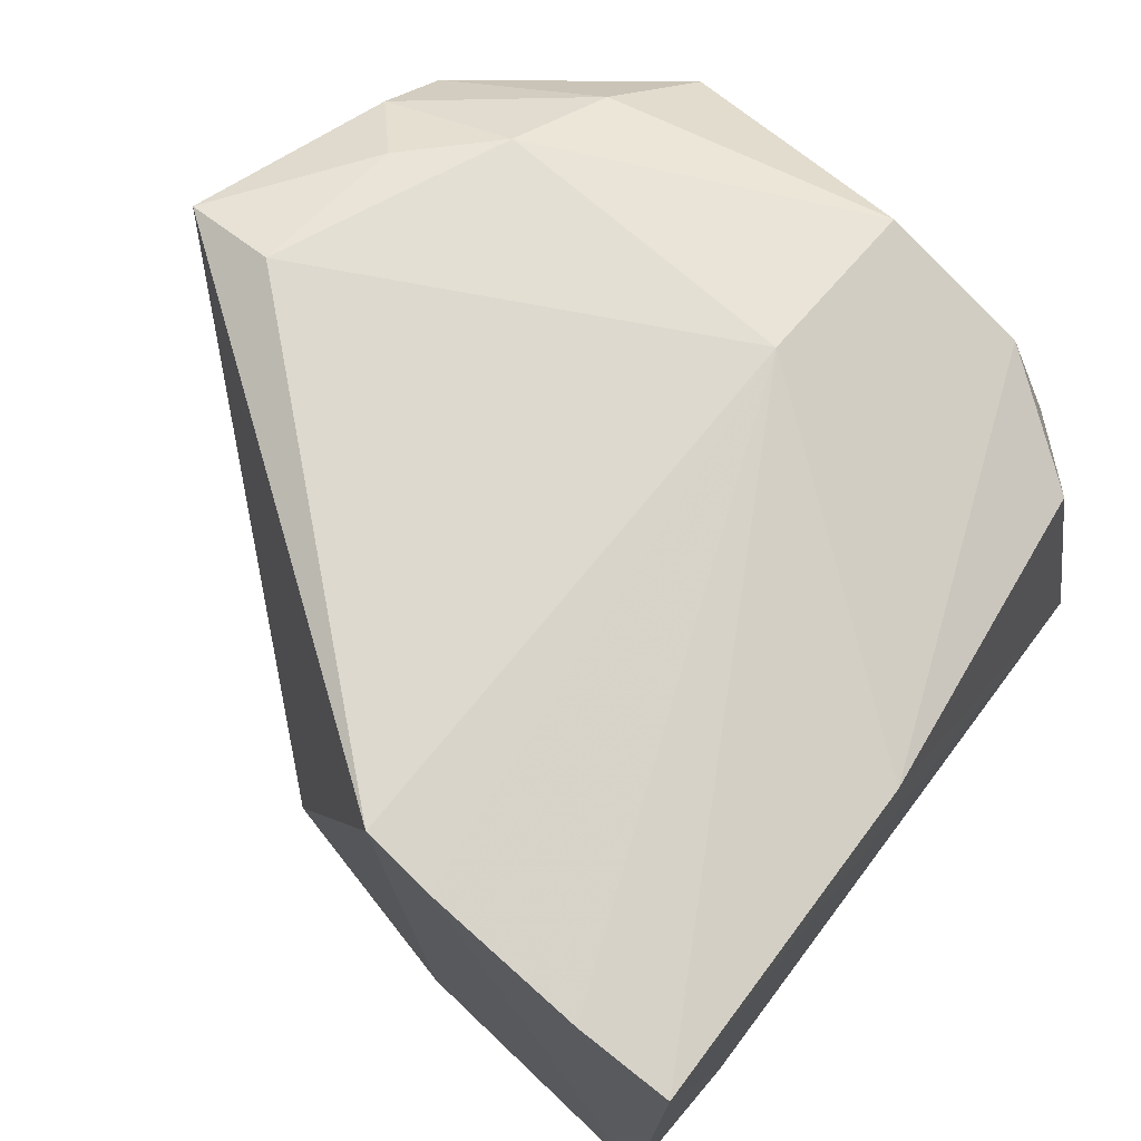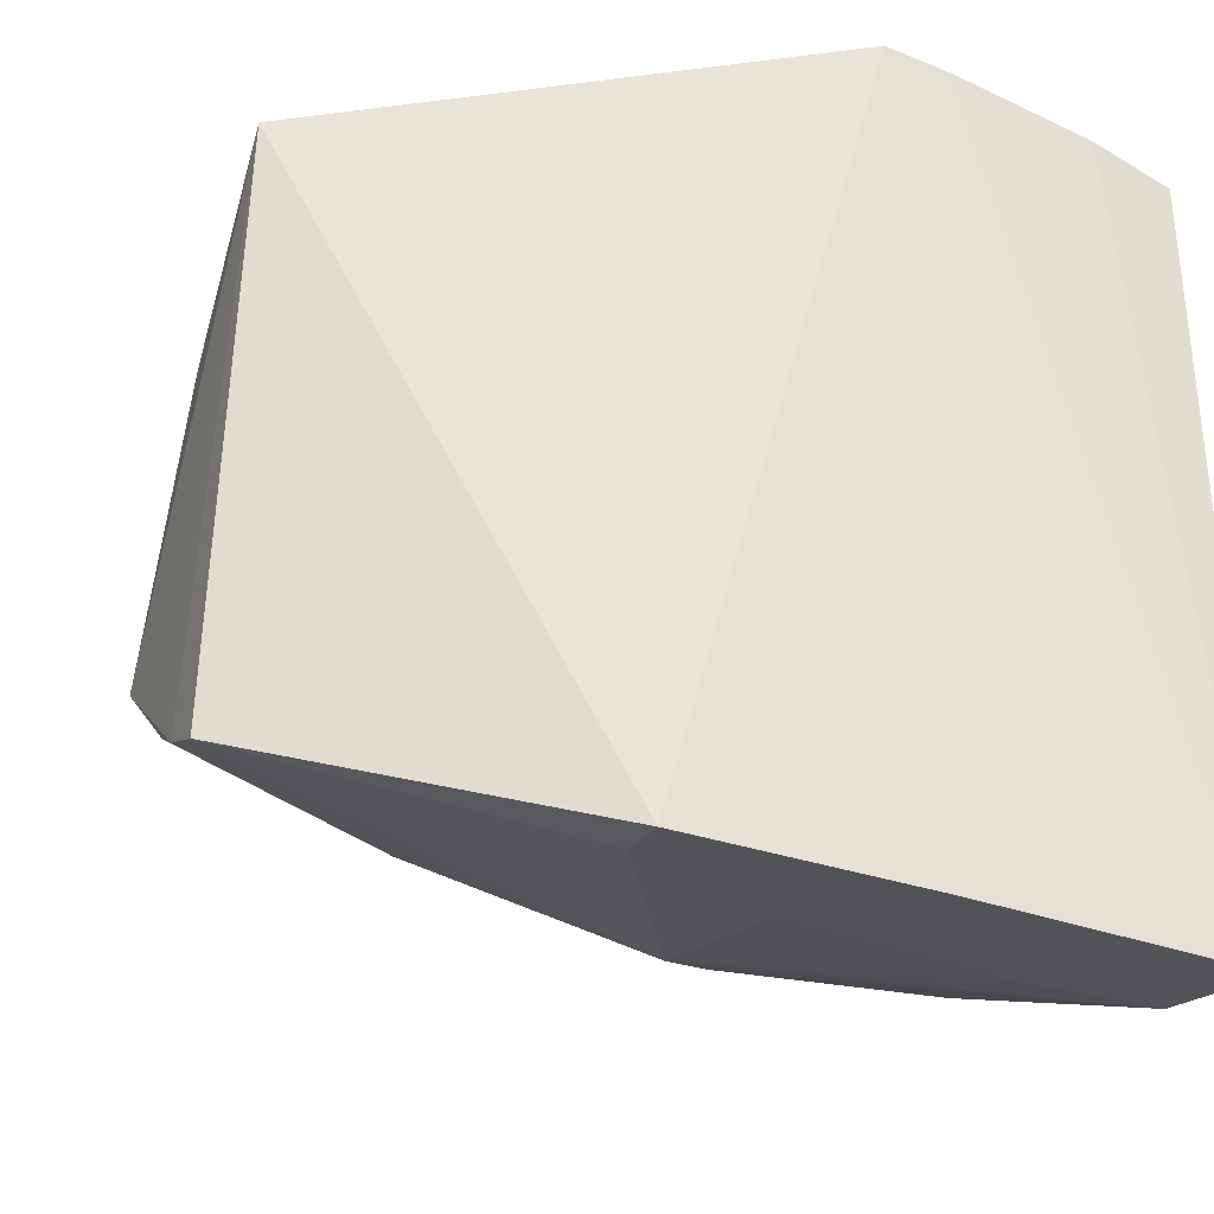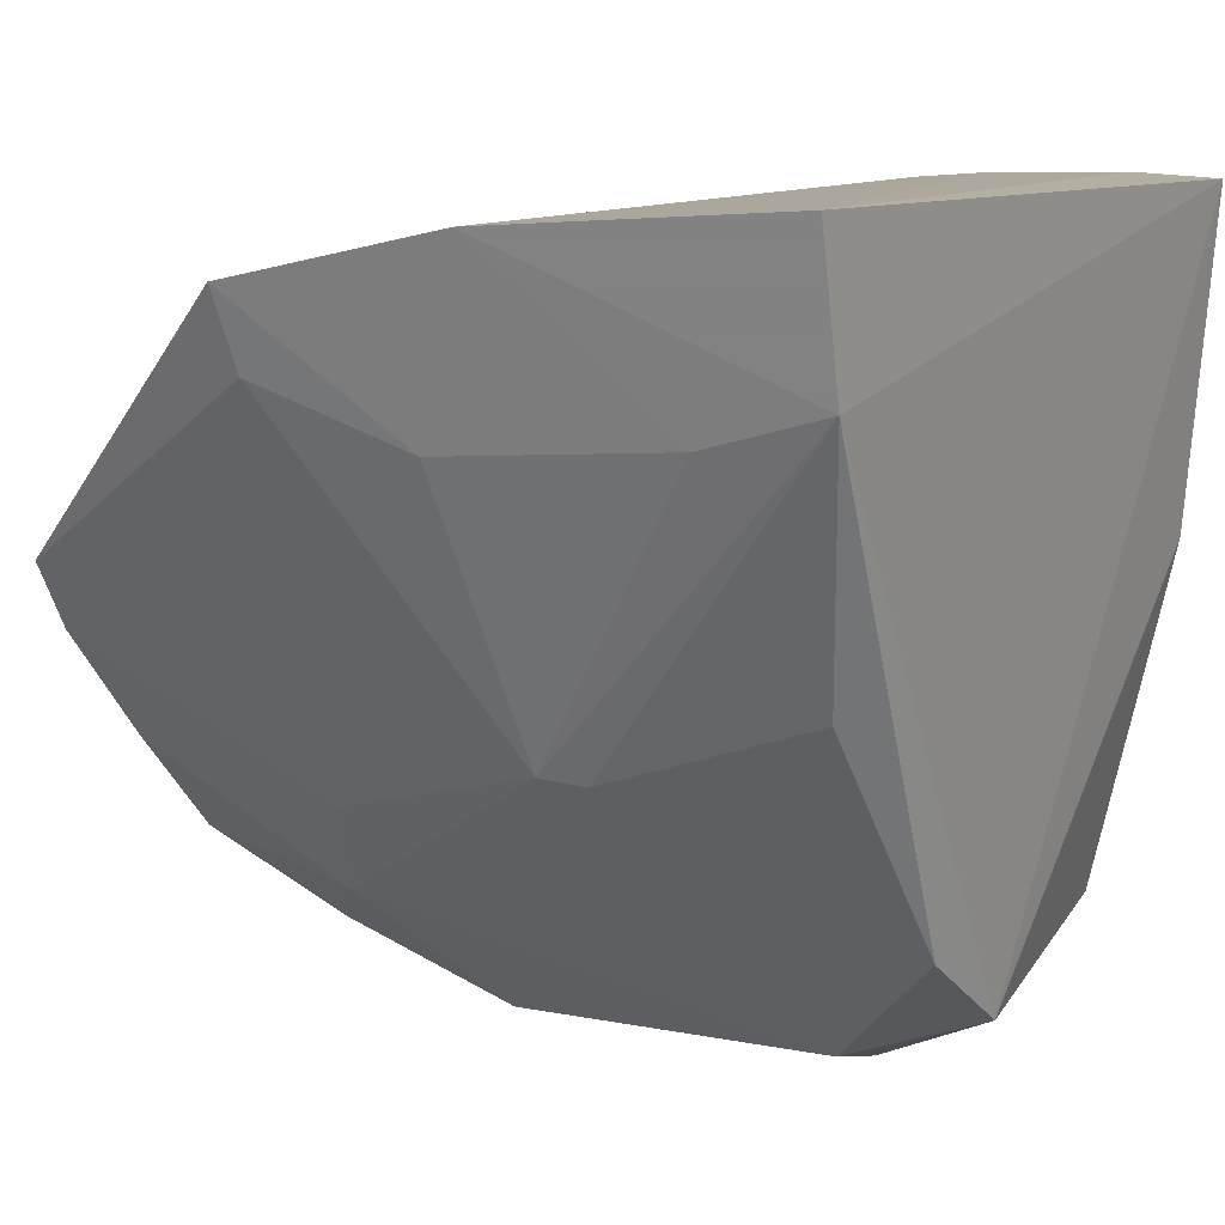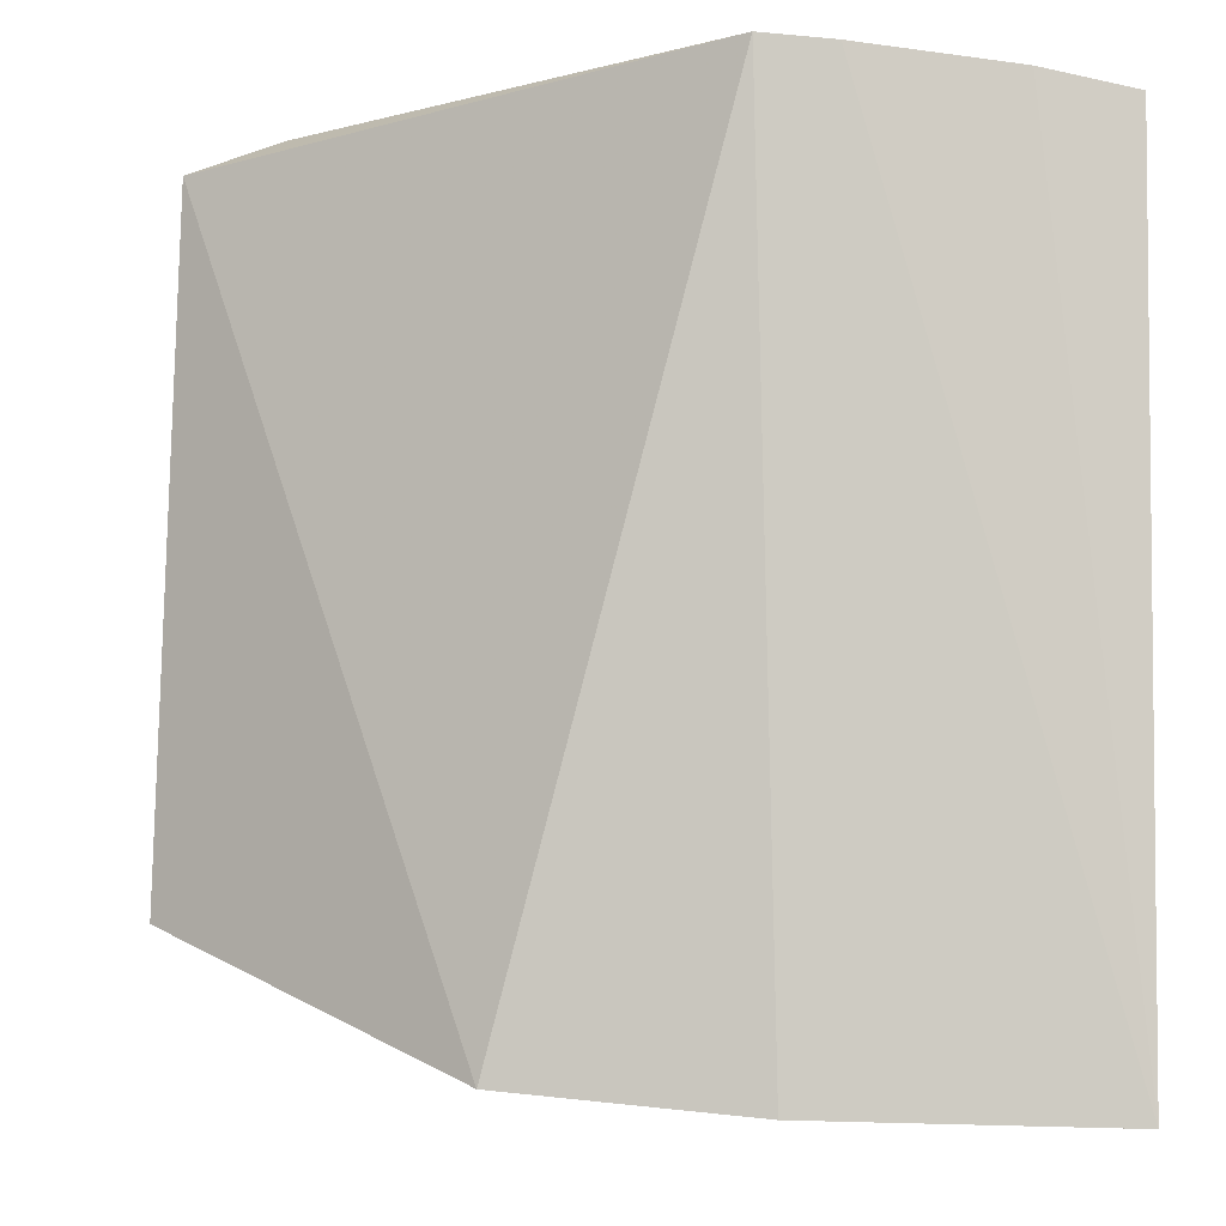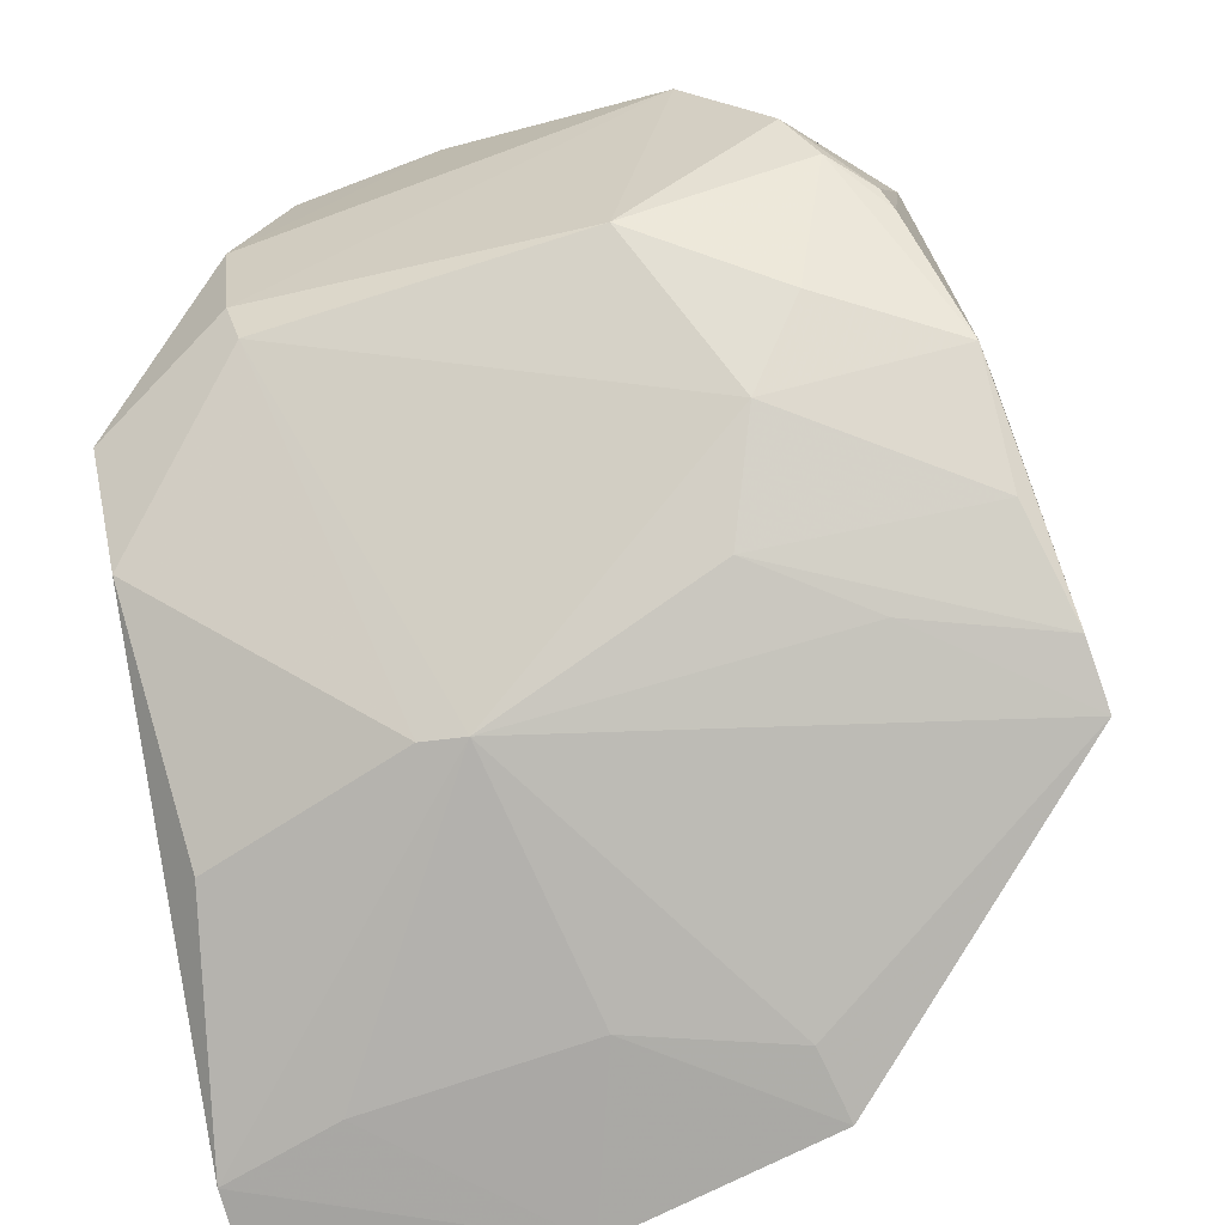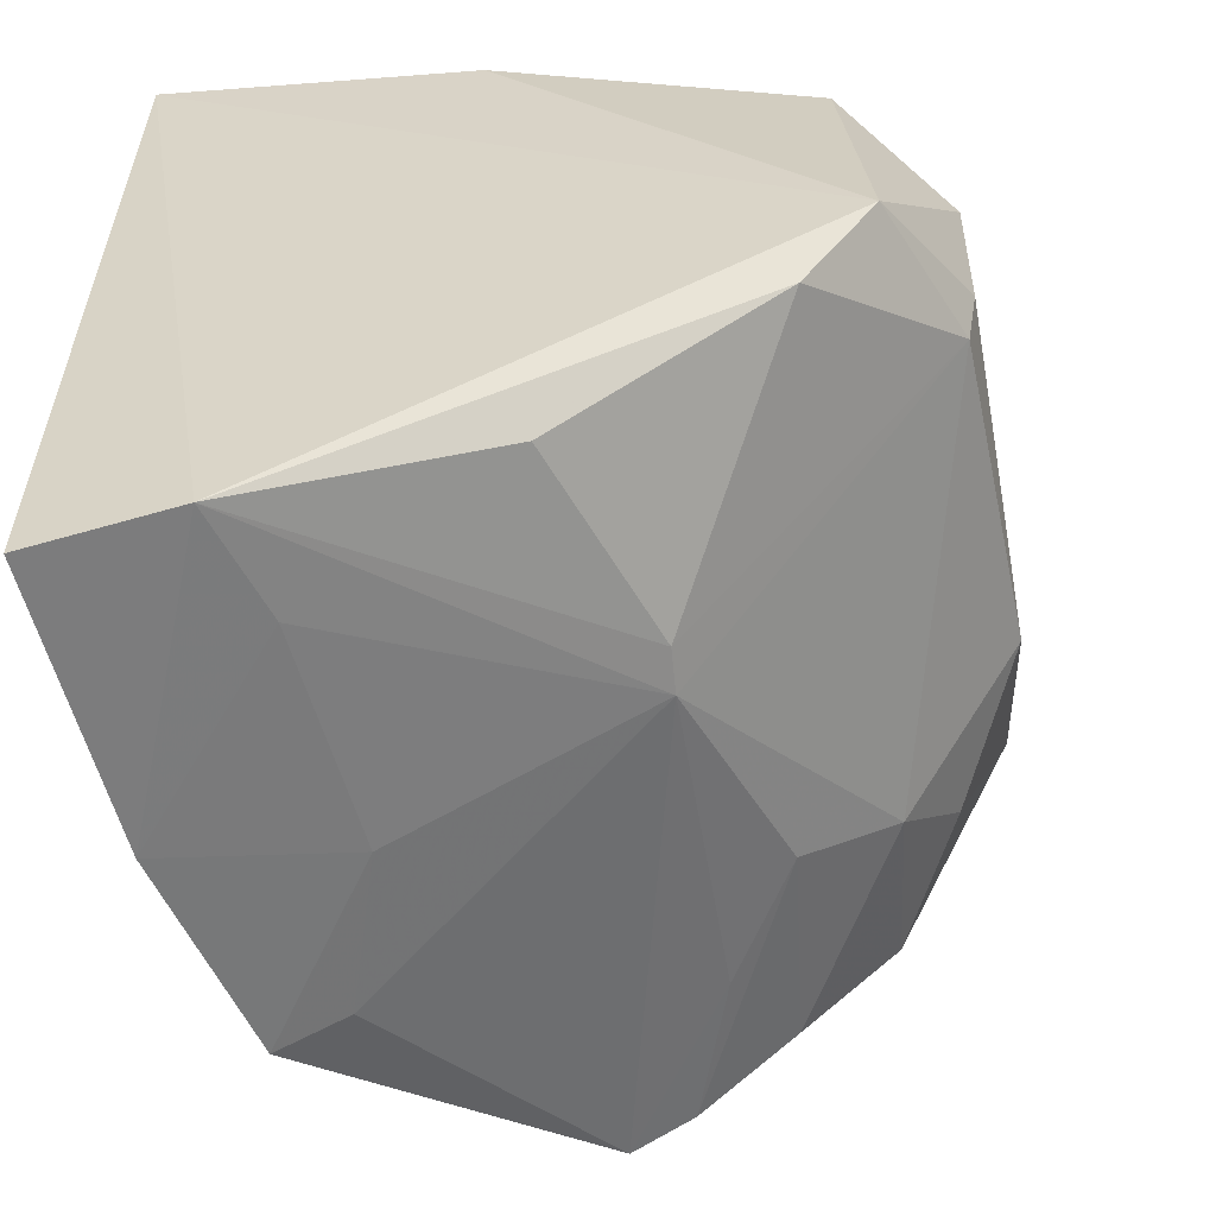
<metadata>
{"format":"obj","ext":"obj","renderer":"f3d","projection":"perspective","resolution":1024,"background":"white","views":[{"elev":74.3,"azim":-140.3,"up":"+Z"},{"elev":-32.6,"azim":151.2,"up":"+Z"},{"elev":10.2,"azim":-150.9,"up":"+Y"},{"elev":-5.3,"azim":176.6,"up":"+Z"},{"elev":-62.2,"azim":14.7,"up":"+Z"},{"elev":-57.1,"azim":-79.8,"up":"+Z"}]}
</metadata>
<code>
v 0.0003935 -0.107 0.0579
v 0.02711 -0.1249 0.05525
v 0.01247 -0.11 0.01097
v -0.01696 -0.1062 0.009396
v -0.00933 -0.1477 0.04194
v -0.0005489 -0.1073 0.009779
v 0.001025 -0.1464 0.05392
v -0.01728 -0.1066 0.0554
v -0.002646 -0.1315 0.01698
v -0.003539 -0.1067 0.05751
v 0.02203 -0.1247 0.05706
v -0.01603 -0.1436 0.03075
v -0.01353 -0.1422 0.04881
v 0.02619 -0.1392 0.02868
v 0.002679 -0.117 0.01216
v -0.01215 -0.1064 0.0564
v 0.0008768 -0.1368 0.05637
v 0.01745 -0.1372 0.05566
v -0.01709 -0.114 0.01093
v -0.00697 -0.1463 0.05102
v -0.01636 -0.1245 0.05336
v 0.01926 -0.1475 0.04195
v 0.01068 -0.1476 0.03296
v 0.02816 -0.1242 0.01807
v -0.01197 -0.1108 0.05608
v 0.02156 -0.1329 0.05567
v -0.01557 -0.1396 0.02482
v -0.000146 -0.1313 0.01676
v -0.01039 -0.1159 0.01153
v 0.0142 -0.1482 0.04873
v 0.02419 -0.1393 0.04981
v 0.021 -0.1464 0.03849
v -0.007729 -0.1469 0.03163
v 0.0278 -0.1278 0.01974
v -0.01443 -0.1274 0.0164
v 0.01165 -0.1141 0.01201
v 0.01549 -0.1404 0.02559
v -0.008477 -0.1476 0.03444
v 0.01614 -0.1429 0.05282
v 0.02448 -0.1357 0.05281
v 0.01873 -0.1433 0.03
v 0.0233 -0.1444 0.03726
v 0.01943 -0.1308 0.01977
v 0.02625 -0.1335 0.02331
v 0.02384 -0.1437 0.0359
v 0.0132 -0.1351 0.02099
f 1 2 3
f 6 1 3
f 10 6 4
f 10 1 6
f 11 2 1
f 13 12 5
f 15 6 3
f 16 10 4
f 16 4 8
f 17 1 10
f 17 11 1
f 17 10 16
f 18 17 7
f 18 11 17
f 19 12 8
f 19 8 4
f 19 4 6
f 20 13 5
f 20 5 7
f 21 8 12
f 21 12 13
f 21 13 20
f 21 17 8
f 21 20 7
f 21 7 17
f 24 3 2
f 25 17 16
f 25 16 8
f 25 8 17
f 26 2 11
f 26 11 18
f 27 12 19
f 28 9 19
f 29 19 6
f 29 6 15
f 29 28 19
f 29 15 28
f 30 7 5
f 30 23 22
f 31 14 2
f 31 30 22
f 32 22 23
f 33 12 27
f 33 27 9
f 33 9 28
f 34 24 2
f 34 2 14
f 35 27 19
f 35 19 9
f 35 9 27
f 36 28 15
f 36 15 3
f 36 3 24
f 36 24 28
f 37 33 28
f 37 23 33
f 38 30 5
f 38 23 30
f 38 33 23
f 38 5 12
f 38 12 33
f 39 18 7
f 39 7 30
f 39 30 31
f 40 31 2
f 40 2 26
f 40 26 18
f 40 39 31
f 40 18 39
f 41 32 23
f 41 14 32
f 41 37 14
f 41 23 37
f 42 31 22
f 42 22 32
f 43 28 24
f 43 24 34
f 44 34 14
f 44 14 37
f 45 42 32
f 45 32 14
f 45 14 31
f 45 31 42
f 46 37 28
f 46 28 43
f 46 44 37
f 46 43 34
f 46 34 44

</code>
